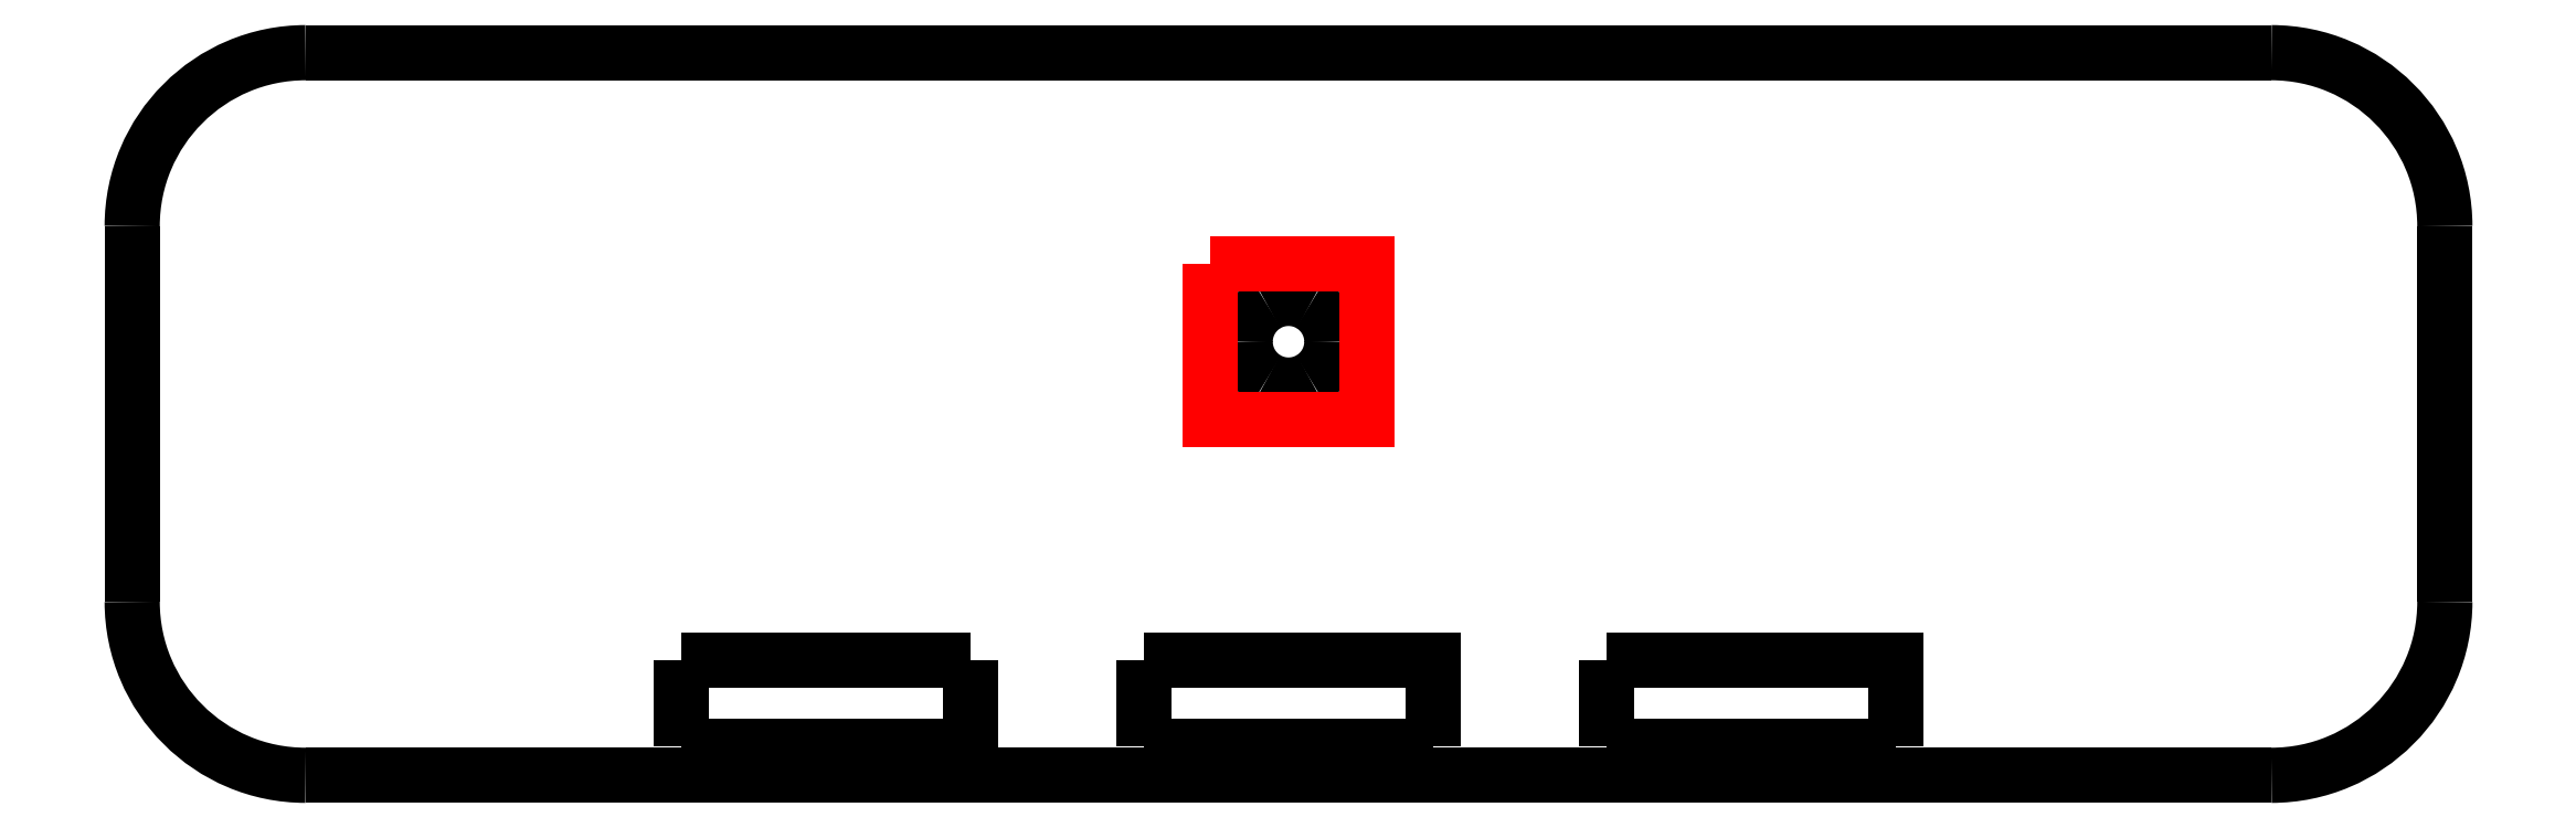
<metadata>
{"format":"dxf","ext":"dxf","renderer":"ezdxf+matplotlib","layout":"modelspace","background":"white","min_lineweight":24,"dpi":150}
</metadata>
<code>
0
SECTION
2
ENTITIES
0
SPLINE
8
VISIBLE
70
8
71
3
72
8
73
4
74
0
40
0
40
0
40
0
40
0
40
1
40
1
40
1
40
1
10
142.2
20
66.96
30
0
10
142.2
20
68.48
30
0
10
141.4
20
69.88
30
0
10
140
20
70.64
30
0
0
SPLINE
8
VISIBLE
70
8
71
3
72
8
73
4
74
0
40
0
40
0
40
0
40
0
40
1
40
1
40
1
40
1
10
140
20
70.64
30
0
10
138.7
20
71.4
30
0
10
137.1
20
71.4
30
0
10
135.8
20
70.64
30
0
0
SPLINE
8
VISIBLE
70
8
71
3
72
8
73
4
74
0
40
0
40
0
40
0
40
0
40
1
40
1
40
1
40
1
10
135.8
20
70.64
30
0
10
134.5
20
69.88
30
0
10
133.7
20
68.48
30
0
10
133.7
20
66.96
30
0
0
SPLINE
8
VISIBLE
70
8
71
3
72
8
73
4
74
0
40
0
40
0
40
0
40
0
40
1
40
1
40
1
40
1
10
133.7
20
66.96
30
0
10
133.7
20
65.44
30
0
10
134.5
20
64.03
30
0
10
135.8
20
63.27
30
0
0
SPLINE
8
VISIBLE
70
8
71
3
72
8
73
4
74
0
40
0
40
0
40
0
40
0
40
1
40
1
40
1
40
1
10
135.8
20
63.27
30
0
10
137.1
20
62.51
30
0
10
138.7
20
62.51
30
0
10
140
20
63.27
30
0
0
SPLINE
8
VISIBLE
70
8
71
3
72
8
73
4
74
0
40
0
40
0
40
0
40
0
40
1
40
1
40
1
40
1
10
140
20
63.27
30
0
10
141.4
20
64.03
30
0
10
142.2
20
65.44
30
0
10
142.2
20
66.96
30
0
0
LWPOLYLINE
8
VISIBLE
90
1
70
1
10
142.2
20
66.96
30
0
0
SPLINE
8
VISIBLE
70
8
71
3
72
8
73
4
74
0
40
0
40
0
40
0
40
0
40
1
40
1
40
1
40
1
10
24.53
20
41.45
30
0
10
24.53
20
32.05
30
0
10
32.14
20
24.44
30
0
10
41.54
20
24.44
30
0
0
LWPOLYLINE
8
VISIBLE
90
2
70
0
10
24.53
20
78.29
30
0
10
24.53
20
41.45
30
0
0
SPLINE
8
VISIBLE
70
8
71
3
72
8
73
4
74
0
40
0
40
0
40
0
40
0
40
1
40
1
40
1
40
1
10
234.3
20
24.44
30
0
10
243.7
20
24.44
30
0
10
251.3
20
32.05
30
0
10
251.3
20
41.45
30
0
0
LWPOLYLINE
8
VISIBLE
90
2
70
0
10
41.54
20
24.44
30
0
10
234.3
20
24.44
30
0
0
SPLINE
8
VISIBLE
70
8
71
3
72
8
73
4
74
0
40
0
40
0
40
0
40
0
40
1
40
1
40
1
40
1
10
251.3
20
78.3
30
0
10
251.3
20
87.69
30
0
10
243.7
20
95.3
30
0
10
234.3
20
95.3
30
0
0
LWPOLYLINE
8
VISIBLE
90
2
70
0
10
251.3
20
78.29
30
0
10
251.3
20
41.45
30
0
0
SPLINE
8
VISIBLE
70
8
71
3
72
8
73
4
74
0
40
0
40
0
40
0
40
0
40
1
40
1
40
1
40
1
10
41.54
20
95.3
30
0
10
32.14
20
95.3
30
0
10
24.53
20
87.69
30
0
10
24.53
20
78.3
30
0
0
LWPOLYLINE
8
VISIBLE
90
2
70
0
10
234.3
20
95.3
30
0
10
41.54
20
95.3
30
0
0
LWPOLYLINE
8
VISIBLE
90
3
70
0
10
123.7
20
35.78
30
0
10
152.1
20
35.78
30
0
10
152.1
20
27.27
30
0
0
LWPOLYLINE
8
VISIBLE
90
2
70
0
10
123.7
20
27.27
30
0
10
152.1
20
27.27
30
0
0
LWPOLYLINE
8
VISIBLE
90
2
70
0
10
123.7
20
35.78
30
0
10
123.7
20
27.27
30
0
0
LWPOLYLINE
8
VISIBLE
90
3
70
0
10
106.7
20
35.78
30
0
10
106.7
20
27.27
30
0
10
78.39
20
27.27
30
0
0
LWPOLYLINE
8
VISIBLE
90
2
70
0
10
78.39
20
35.78
30
0
10
78.39
20
27.27
30
0
0
LWPOLYLINE
8
VISIBLE
90
2
70
0
10
106.7
20
35.78
30
0
10
78.39
20
35.78
30
0
0
LWPOLYLINE
8
VISIBLE
90
3
70
0
10
169.1
20
35.78
30
0
10
197.4
20
35.78
30
0
10
197.4
20
27.27
30
0
0
LWPOLYLINE
8
VISIBLE
90
2
70
0
10
169.1
20
27.27
30
0
10
197.4
20
27.27
30
0
0
LWPOLYLINE
8
VISIBLE
90
2
70
0
10
169.1
20
35.78
30
0
10
169.1
20
27.27
30
0
0
LWPOLYLINE
8
SECTION_JOG_LINES
90
4
70
1
10
130.3
20
74.62
30
0
10
145.6
20
74.62
30
0
10
145.6
20
59.3
30
0
10
130.3
20
59.3
30
0
0
ENDSEC
0
EOF

</code>
